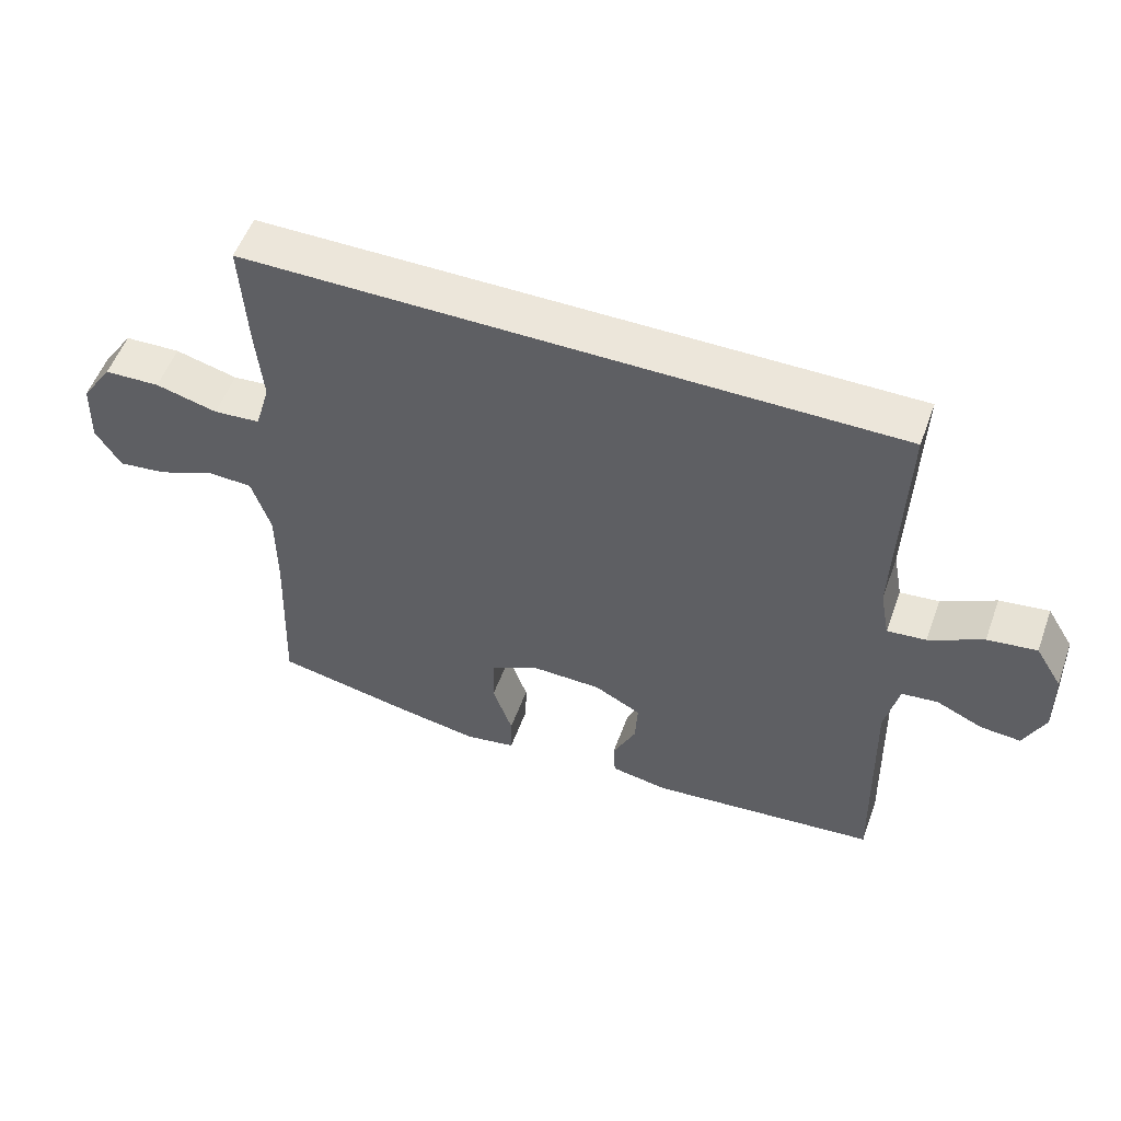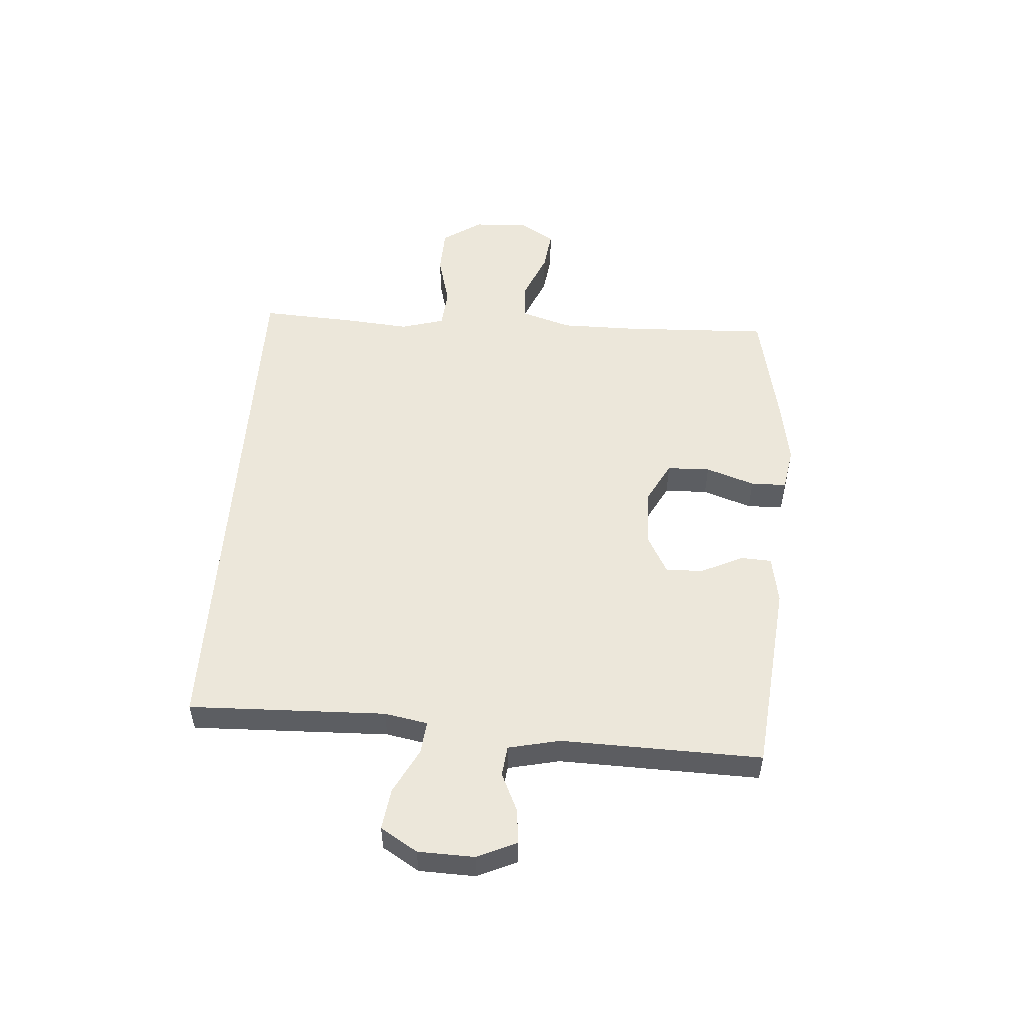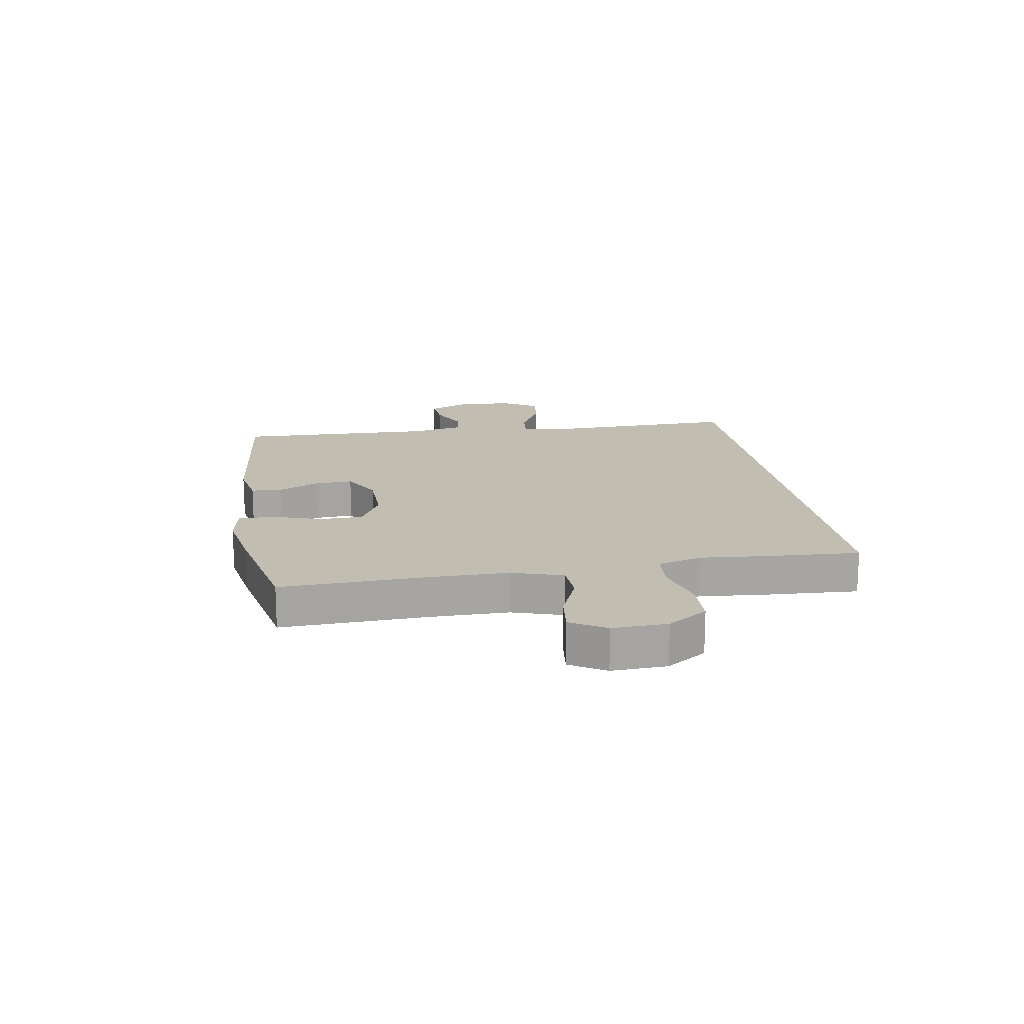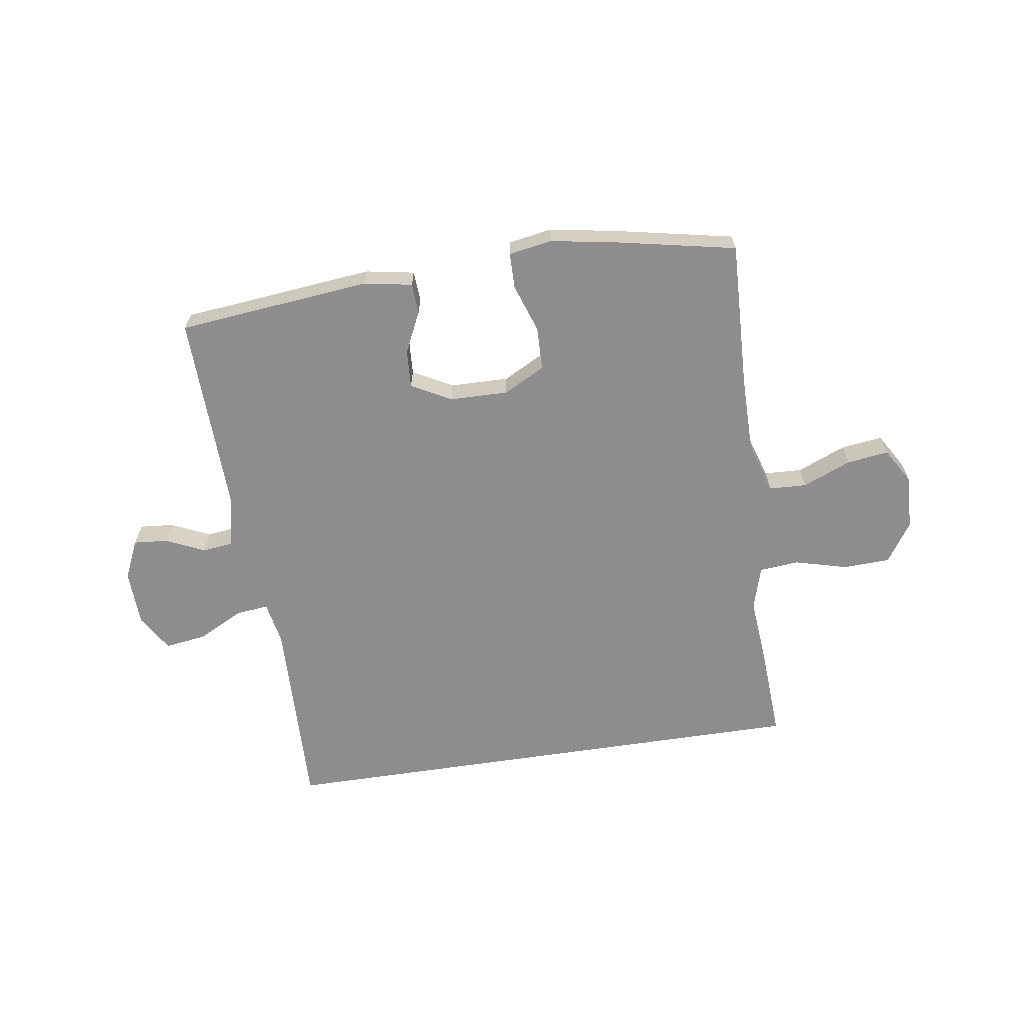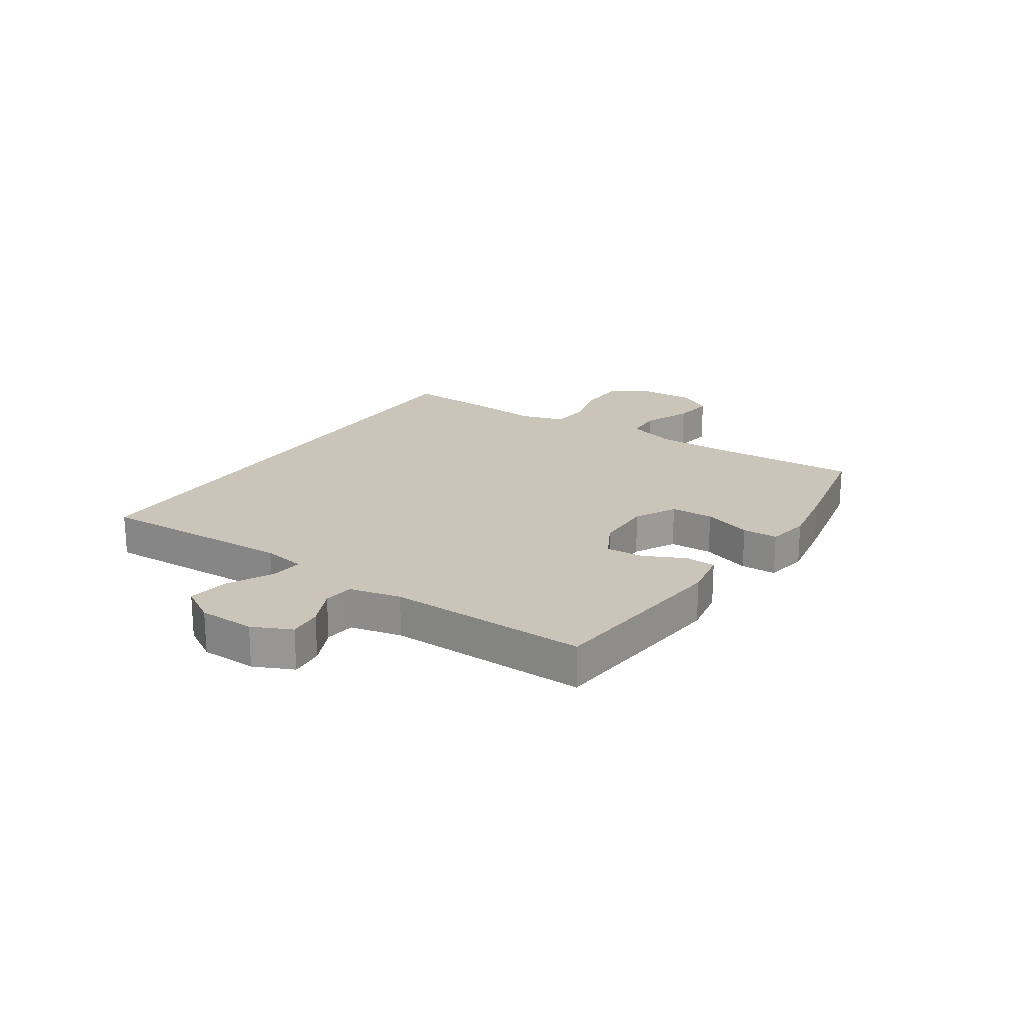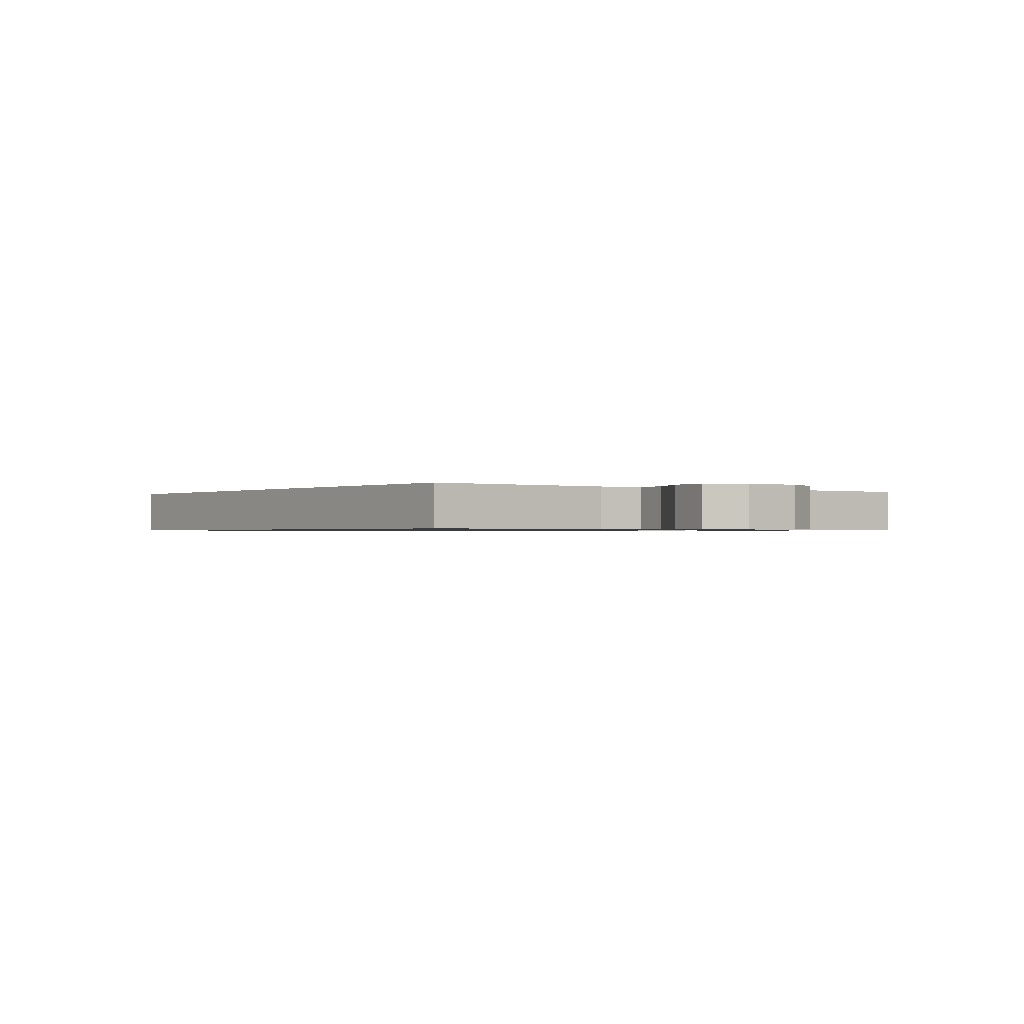
<metadata>
{"format":"obj","ext":"obj","renderer":"f3d","projection":"perspective","resolution":1024,"background":"white","views":[{"elev":54.3,"azim":19.9,"up":"+Z"},{"elev":52.4,"azim":94.0,"up":"+Y"},{"elev":16.7,"azim":-99.4,"up":"+Y"},{"elev":-64.7,"azim":-171.4,"up":"+Y"},{"elev":20.3,"azim":123.4,"up":"+Y"},{"elev":-0.8,"azim":52.5,"up":"+Y"}]}
</metadata>
<code>
v 0.468 0.07 0.5
v 0.458 0.07 0.157
v 0.472 0.07 0.082
v 0.529 0.07 0.088
v 0.608 0.07 0.129
v 0.68 0.07 0.139
v 0.719 0.07 0.075
v 0.722 0.07 -0.023
v 0.691 0.07 -0.091
v 0.632 0.07 -0.086
v 0.564 0.07 -0.055
v 0.511 0.07 -0.061
v 0.491 0.07 -0.151
v 0.5 0.07 -0.5
v 0.164 0.07 -0.534
v 0.08 0.07 -0.519
v 0.077 0.07 -0.466
v 0.111 0.07 -0.394
v 0.115 0.07 -0.328
v 0.046 0.07 -0.291
v -0.056 0.07 -0.289
v -0.128 0.07 -0.327
v -0.13 0.07 -0.402
v -0.101 0.07 -0.487
v -0.102 0.07 -0.549
v -0.177 0.07 -0.562
v -0.293 0.07 -0.542
v -0.5 0.07 -0.5
v -0.49 0.07 -0.245
v -0.49 0.07 -0.111
v -0.518 0.07 -0.023
v -0.584 0.07 -0.02
v -0.668 0.07 -0.055
v -0.74 0.07 -0.064
v -0.777 0.07 -0.003
v -0.773 0.07 0.092
v -0.727 0.07 0.161
v -0.645 0.07 0.164
v -0.554 0.07 0.14
v -0.485 0.07 0.146
v -0.463 0.07 0.222
v -0.473 0.07 0.337
v -0.482 0.07 0.5
v 0.468 0 0.5
v 0.458 0 0.157
v 0.472 0 0.082
v 0.529 0 0.088
v 0.608 0 0.129
v 0.68 0 0.139
v 0.719 0 0.075
v 0.722 0 -0.023
v 0.691 0 -0.091
v 0.632 0 -0.086
v 0.564 0 -0.055
v 0.511 0 -0.061
v 0.491 0 -0.151
v 0.5 0 -0.5
v 0.164 0 -0.534
v 0.08 0 -0.519
v 0.077 0 -0.466
v 0.111 0 -0.394
v 0.115 0 -0.328
v 0.046 0 -0.291
v -0.056 0 -0.289
v -0.128 0 -0.327
v -0.13 0 -0.402
v -0.101 0 -0.487
v -0.102 0 -0.549
v -0.177 0 -0.562
v -0.293 0 -0.542
v -0.5 0 -0.5
v -0.49 0 -0.245
v -0.49 0 -0.111
v -0.518 0 -0.023
v -0.584 0 -0.02
v -0.668 0 -0.055
v -0.74 0 -0.064
v -0.777 0 -0.003
v -0.773 0 0.092
v -0.727 0 0.161
v -0.645 0 0.164
v -0.554 0 0.14
v -0.485 0 0.146
v -0.463 0 0.222
v -0.473 0 0.337
v -0.482 0 0.5
f 43 1 2
f 42 43 2
f 41 42 2
f 40 41 2 3
f 39 40 3
f 37 38 39
f 36 37 39
f 35 36 39
f 34 35 39
f 33 34 39
f 32 33 39
f 31 32 39 3
f 30 31 3 4
f 29 30 4
f 27 28 29
f 26 27 29
f 25 26 29
f 24 25 29
f 23 24 29
f 22 23 29
f 21 22 29 4
f 5 6 7
f 4 5 7
f 21 4 7
f 20 21 7
f 16 17 18
f 15 16 18
f 14 15 18
f 13 14 18
f 12 13 18 19
f 9 10 11
f 8 9 11
f 7 8 11
f 7 11 12
f 20 7 12
f 12 19 20
f 45 44 86
f 45 86 85
f 45 85 84
f 46 45 84 83
f 46 83 82
f 82 81 80
f 82 80 79
f 82 79 78
f 82 78 77
f 82 77 76
f 82 76 75
f 46 82 75 74
f 47 46 74 73
f 47 73 72
f 72 71 70
f 72 70 69
f 72 69 68
f 72 68 67
f 72 67 66
f 72 66 65
f 47 72 65 64
f 50 49 48
f 50 48 47
f 50 47 64
f 50 64 63
f 61 60 59
f 61 59 58
f 61 58 57
f 61 57 56
f 62 61 56 55
f 54 53 52
f 54 52 51
f 54 51 50
f 55 54 50
f 55 50 63
f 63 62 55
f 1 44 45 2
f 2 45 46 3
f 3 46 47 4
f 4 47 48 5
f 5 48 49 6
f 6 49 50 7
f 7 50 51 8
f 8 51 52 9
f 9 52 53 10
f 10 53 54 11
f 11 54 55 12
f 12 55 56 13
f 13 56 57 14
f 14 57 58 15
f 15 58 59 16
f 16 59 60 17
f 17 60 61 18
f 18 61 62 19
f 19 62 63 20
f 20 63 64 21
f 21 64 65 22
f 22 65 66 23
f 23 66 67 24
f 24 67 68 25
f 25 68 69 26
f 26 69 70 27
f 27 70 71 28
f 28 71 72 29
f 29 72 73 30
f 30 73 74 31
f 31 74 75 32
f 32 75 76 33
f 33 76 77 34
f 34 77 78 35
f 35 78 79 36
f 36 79 80 37
f 37 80 81 38
f 38 81 82 39
f 39 82 83 40
f 40 83 84 41
f 41 84 85 42
f 42 85 86 43
f 43 86 44 1

</code>
